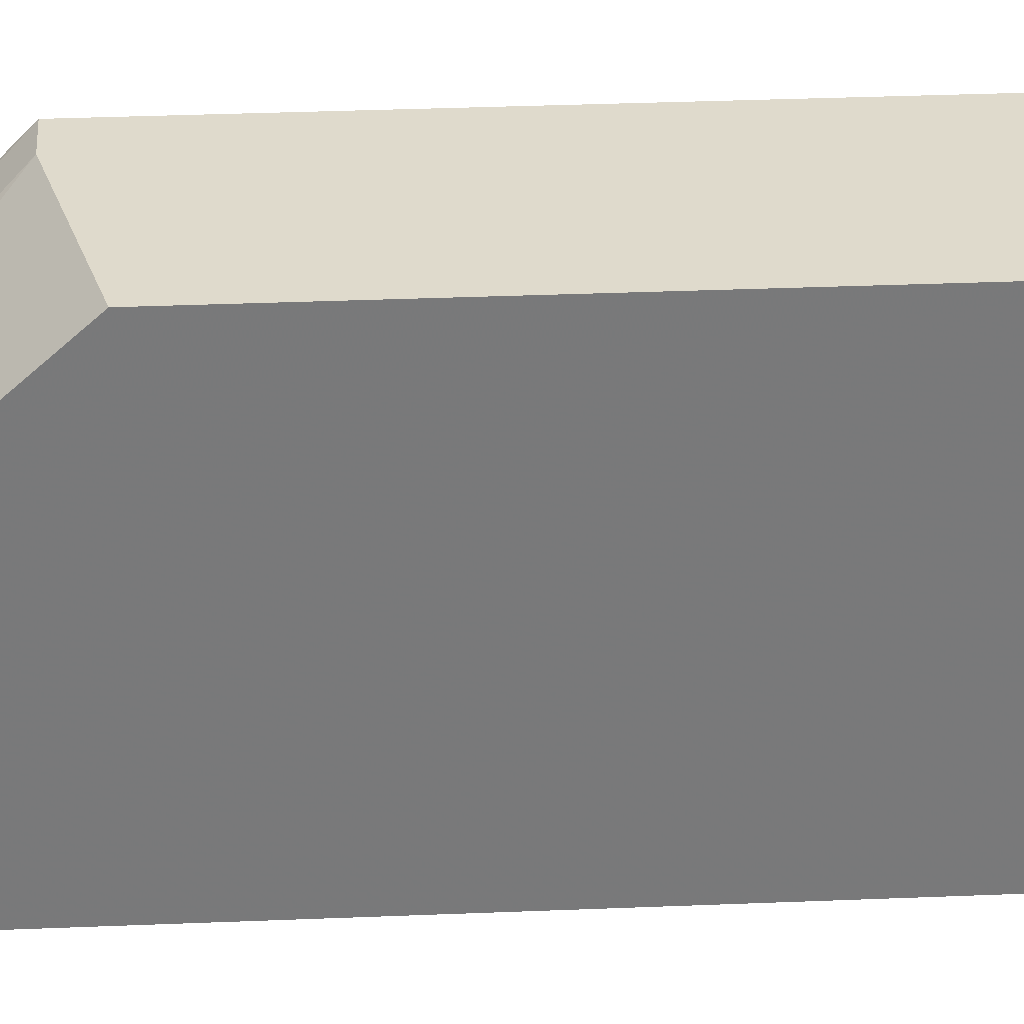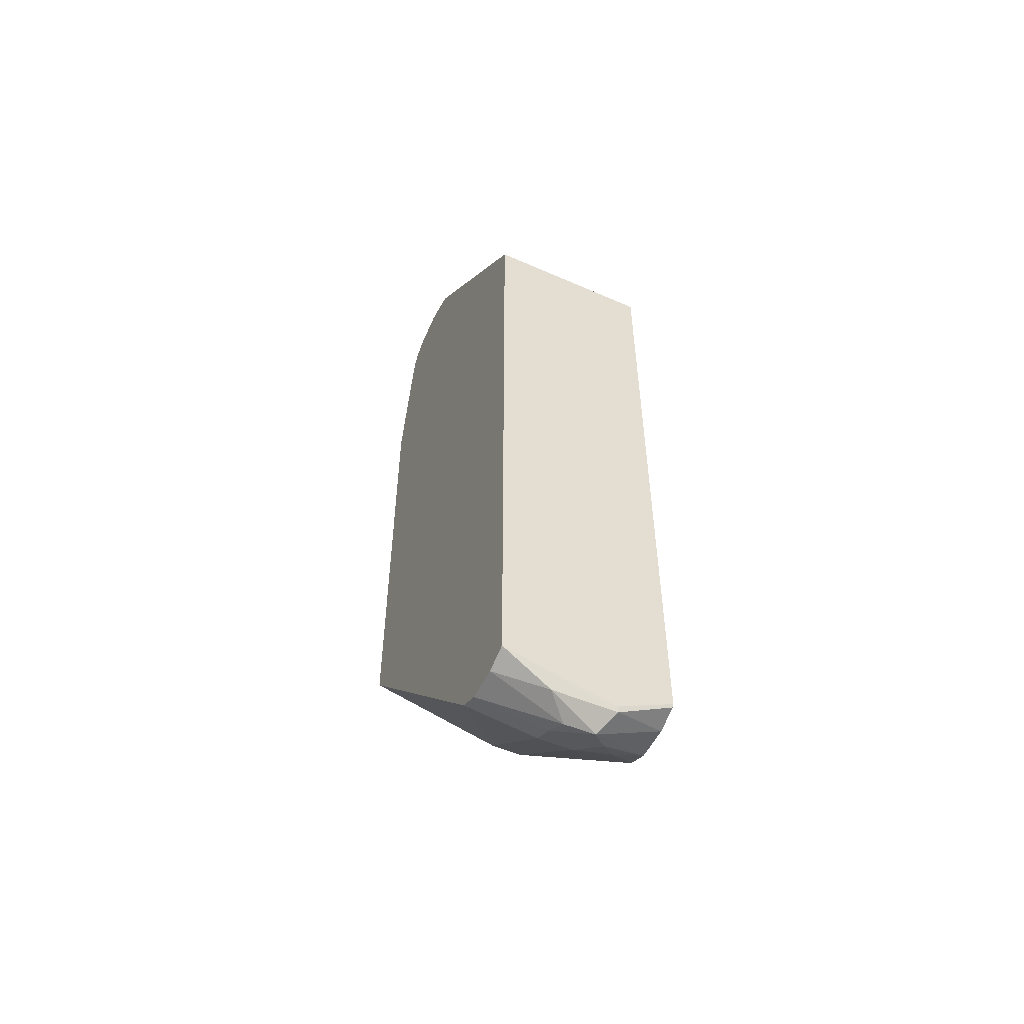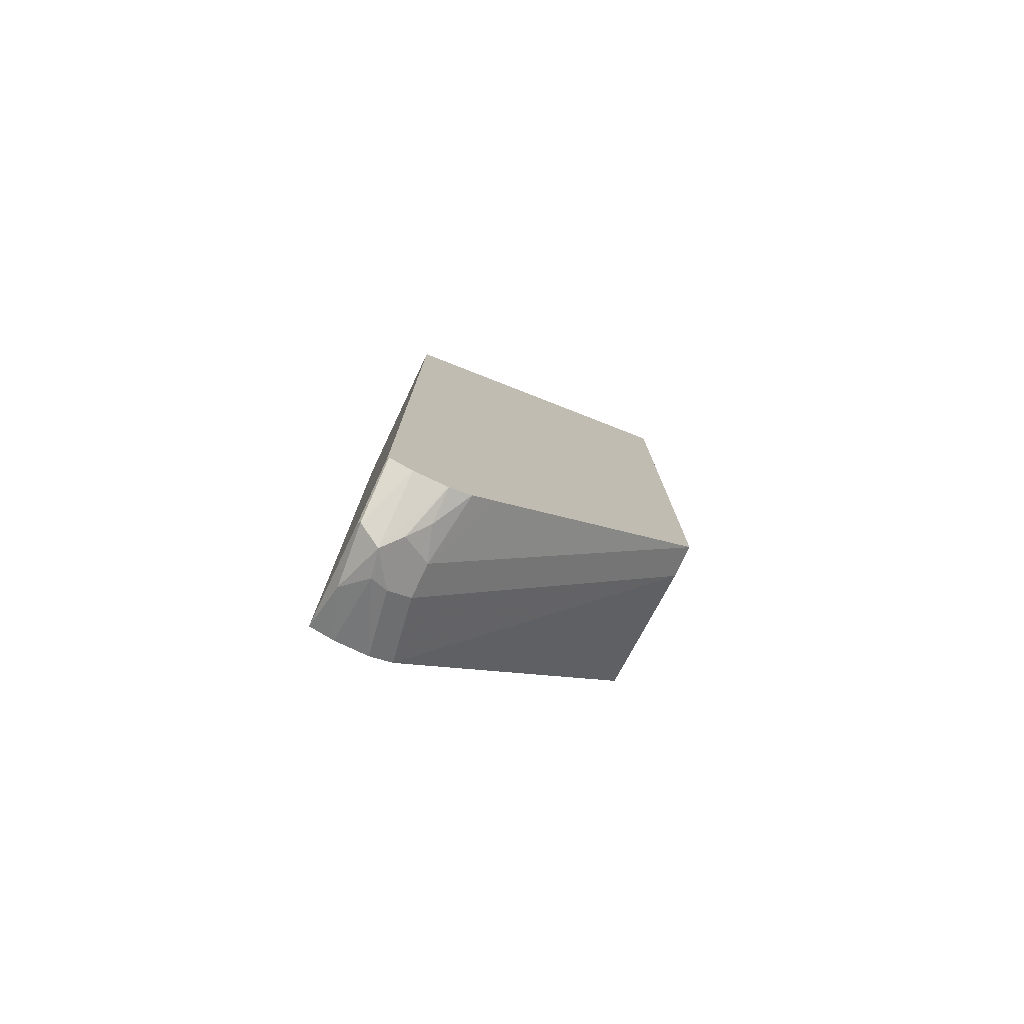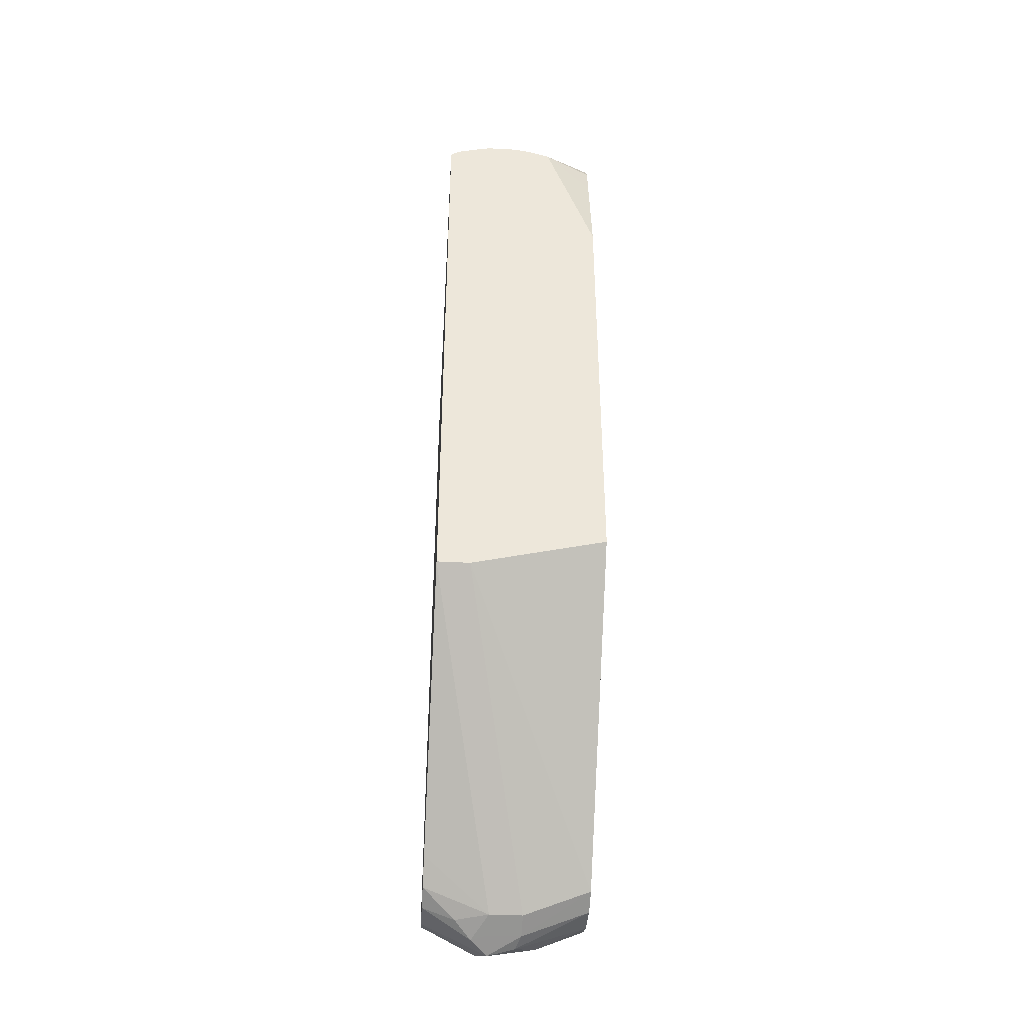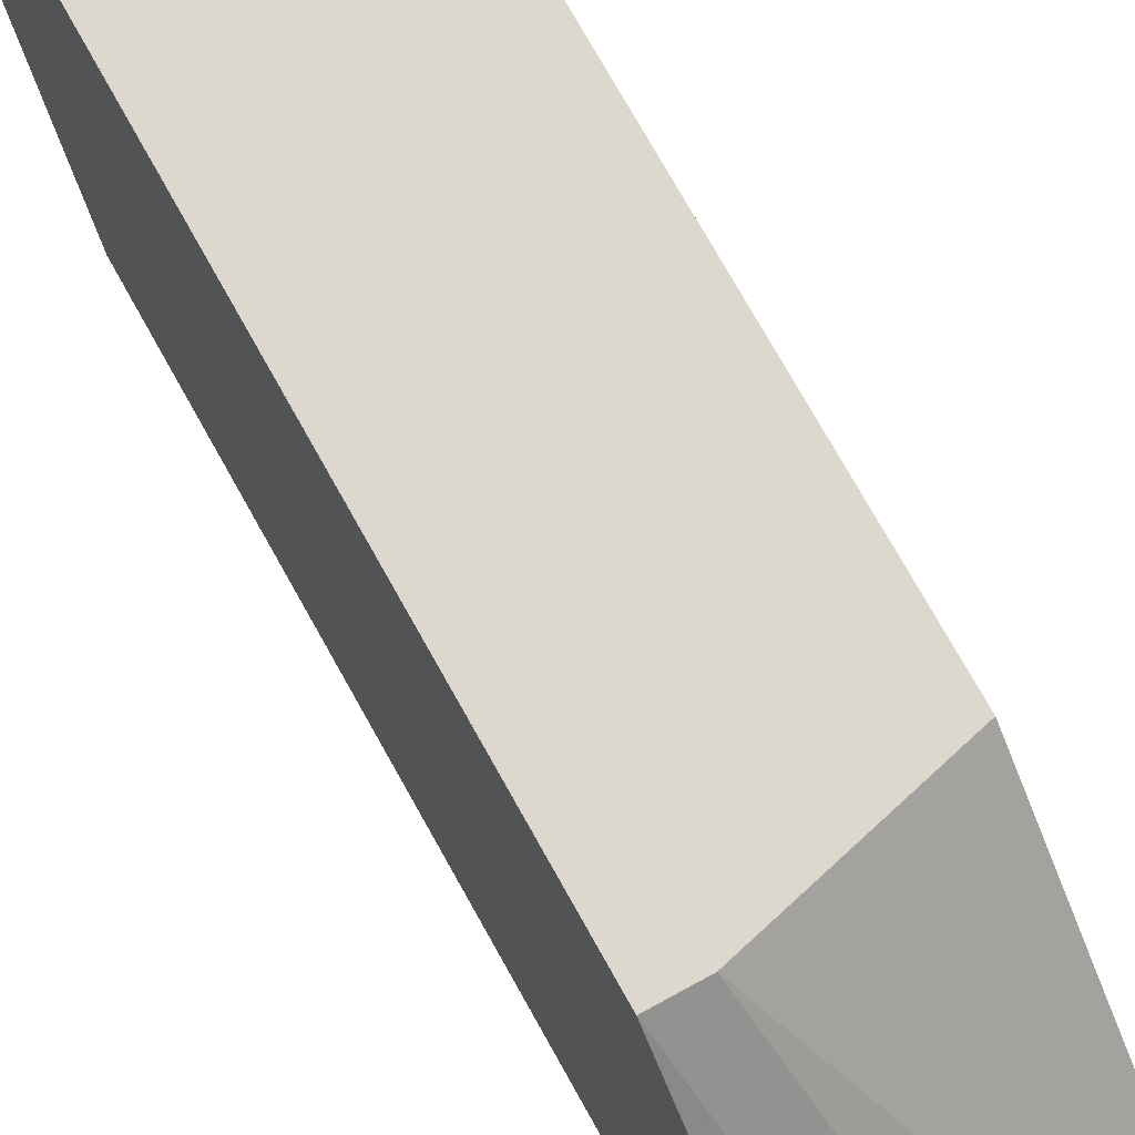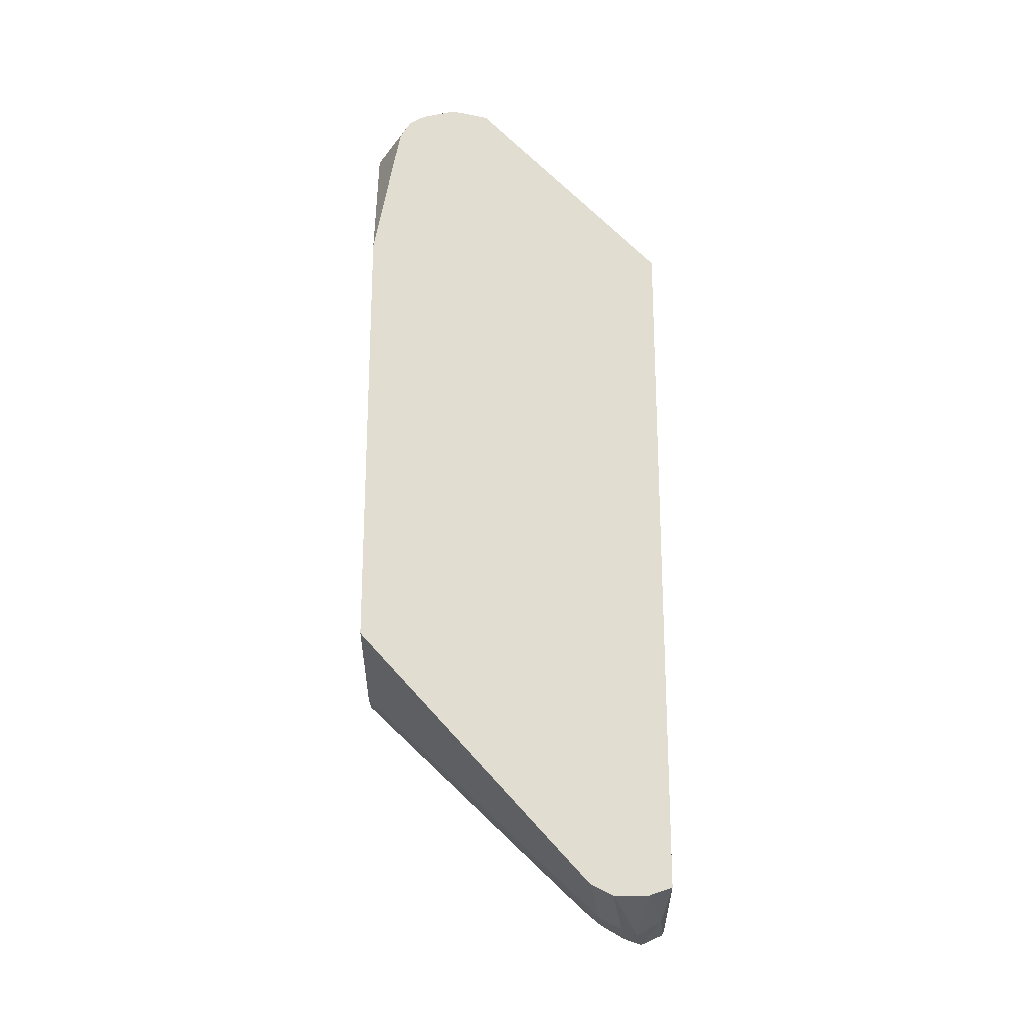
<metadata>
{"format":"obj","ext":"obj","renderer":"f3d","projection":"perspective","resolution":1024,"background":"white","views":[{"elev":32.5,"azim":-93.3,"up":"+Y"},{"elev":-53.2,"azim":-25.2,"up":"+Z"},{"elev":-77.6,"azim":64.7,"up":"+Z"},{"elev":-40.5,"azim":176.3,"up":"+Z"},{"elev":72.2,"azim":151.1,"up":"+Y"},{"elev":-21.5,"azim":-90.2,"up":"+Z"}]}
</metadata>
<code>
v 0.2845 -0.01357 -0.1963
v 0.2856 -0.01241 -0.1987
v 0.3162 -0.01357 -0.1802
v 0.2237 -0.01357 -0.1817
v 0.2515 -0.009308 -0.1956
v 0.2794 1.089e-05 -0.2049
v 0.3162 1.089e-05 -0.1865
v 0.2934 -0.009308 -0.1956
v 0.3162 -0.01287 -0.1819
v 0.3162 -0.01357 0.2049
v 0.2237 -2.324e-05 -0.1863
v 0.2237 -0.01357 0.2049
v 0.2639 0.003117 -0.2018
v 0.2608 0.01244 -0.1987
v 0.2794 0.01244 -0.1987
v 0.2887 0.00933 -0.2002
v 0.3162 0.01793 -0.1865
v 0.3162 0.1473 0.2853
v 0.3105 0.1428 0.2918
v 0.2918 0.1242 0.3105
v 0.2887 0.1164 0.3073
v 0.2329 0.08847 0.3073
v 0.2237 0.09078 0.3119
v 0.2237 0.01861 -0.1863
v 0.2608 0.02484 -0.1925
v 0.2237 0.01872 -0.1862
v 0.2237 0.03106 -0.1801
v 0.2794 0.02484 -0.1925
v 0.2981 0.01863 -0.1932
v 0.3162 0.01863 -0.1864
v 0.3162 0.1608 0.2919
v 0.3154 0.1608 0.2931
v 0.3113 0.1608 0.2961
v 0.2794 0.1304 0.3167
v 0.2237 0.09093 0.312
v 0.2981 0.1608 -0.05588
v 0.2237 0.1608 -0.03724
v 0.3162 0.03073 -0.1804
v 0.3162 0.1608 -0.05588
v 0.3162 0.04391 -0.168
v 0.311 0.1608 0.2962
v 0.2912 0.1608 0.3015
v 0.2422 0.1304 0.3167
v 0.2237 0.1119 0.3167
v 0.2994 0.1608 0.2994
v 0.2237 0.1608 0.2168
v 0.2725 0.1608 0.3015
v 0.2237 0.1304 0.3126
v 0.236 0.1428 0.3105
v 0.2237 0.1491 0.2794
v 0.2516 0.1608 0.2957
v 0.2632 0.1608 0.2994
v 0.2237 0.1325 0.3117
v 0.2237 0.1397 0.3073
v 0.2237 0.1453 0.2981
v 0.2237 0.1441 0.3001
f 25 27 36
f 25 36 39
f 27 37 36
f 28 40 38
f 28 39 40
f 29 38 30
f 31 39 36
f 23 34 35
f 31 36 37
f 28 38 29
f 21 23 22
f 18 31 19
f 20 34 23
f 20 33 34
f 20 32 33
f 19 32 20
f 19 31 32
f 16 28 29
f 16 30 17
f 16 29 30
f 15 28 16
f 14 27 25
f 31 37 46
f 20 23 21
f 31 46 51
f 43 47 49
f 31 52 47
f 51 56 54
f 51 55 56
f 50 55 51
f 49 51 54
f 49 52 51
f 49 54 53
f 48 49 53
f 47 52 49
f 46 50 51
f 43 49 48
f 14 26 27
f 31 51 52
f 43 48 44
f 34 41 45
f 34 44 35
f 34 43 44
f 34 47 43
f 34 42 47
f 33 41 34
f 31 33 32
f 31 41 33
f 31 45 41
f 31 42 45
f 31 47 42
f 34 45 42
f 14 24 26
f 25 39 28
f 14 25 28
f 4 35 44
f 4 23 35
f 4 12 23
f 4 11 5
f 3 18 10
f 3 31 18
f 3 39 31
f 3 40 39
f 3 38 40
f 3 30 38
f 3 17 30
f 4 44 48
f 3 7 17
f 2 9 3
f 2 7 8
f 2 6 7
f 2 5 6
f 2 4 5
f 1 4 2
f 1 12 4
f 1 10 12
f 1 3 10
f 1 2 3
f 14 28 15
f 3 9 7
f 4 48 53
f 2 8 9
f 4 54 56
f 13 24 14
f 4 53 54
f 11 24 13
f 10 23 12
f 10 22 23
f 10 21 22
f 10 19 20
f 10 18 19
f 7 9 8
f 6 17 7
f 6 16 17
f 6 15 16
f 10 20 21
f 6 13 14
f 4 55 50
f 6 14 15
f 4 50 46
f 4 46 37
f 4 56 55
f 4 27 26
f 4 37 27
f 4 26 24
f 4 24 11
f 5 11 13
f 5 13 6

</code>
